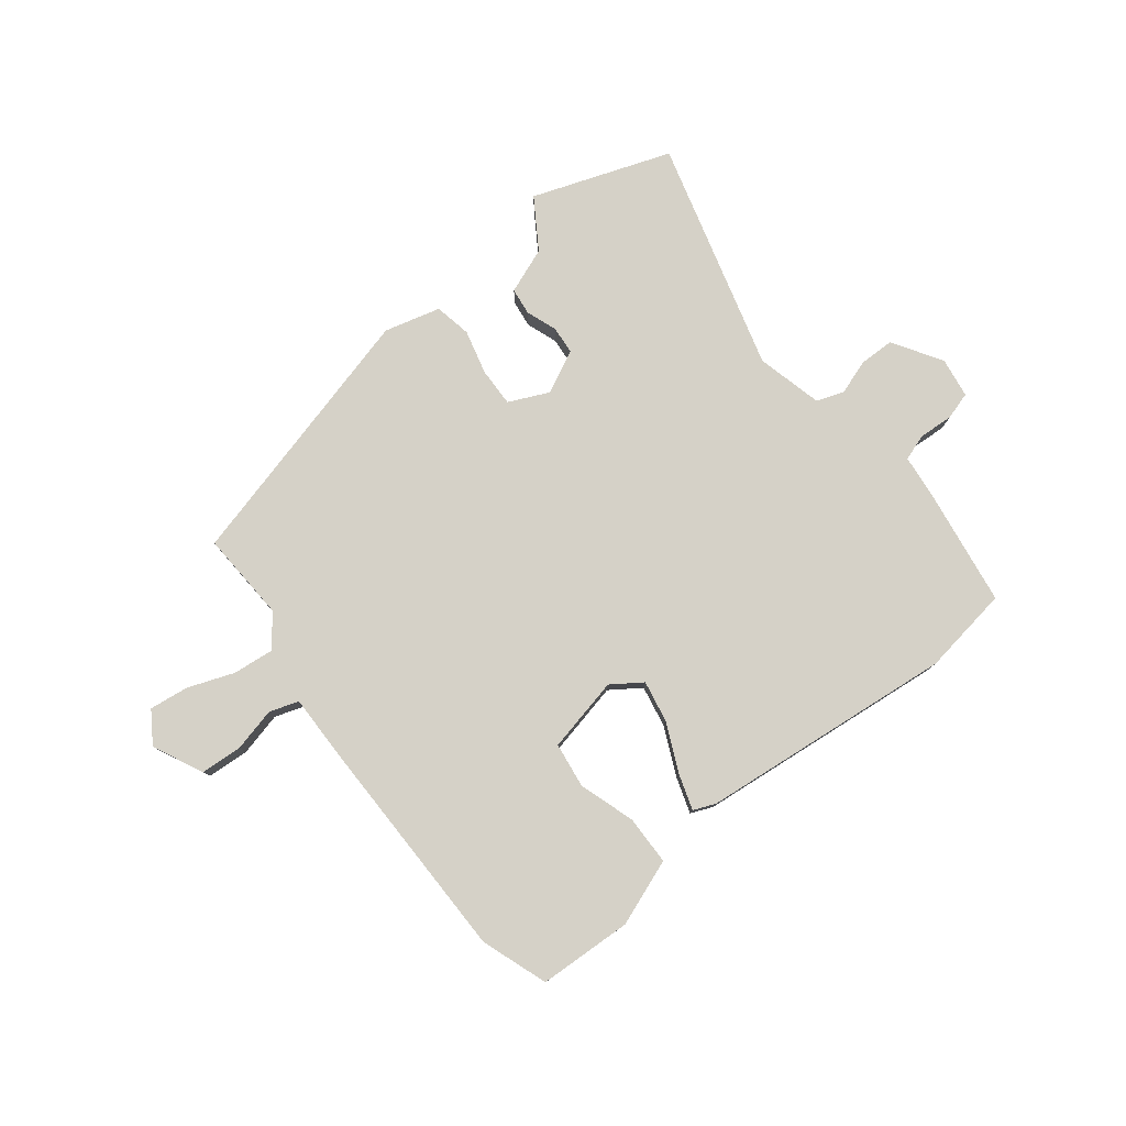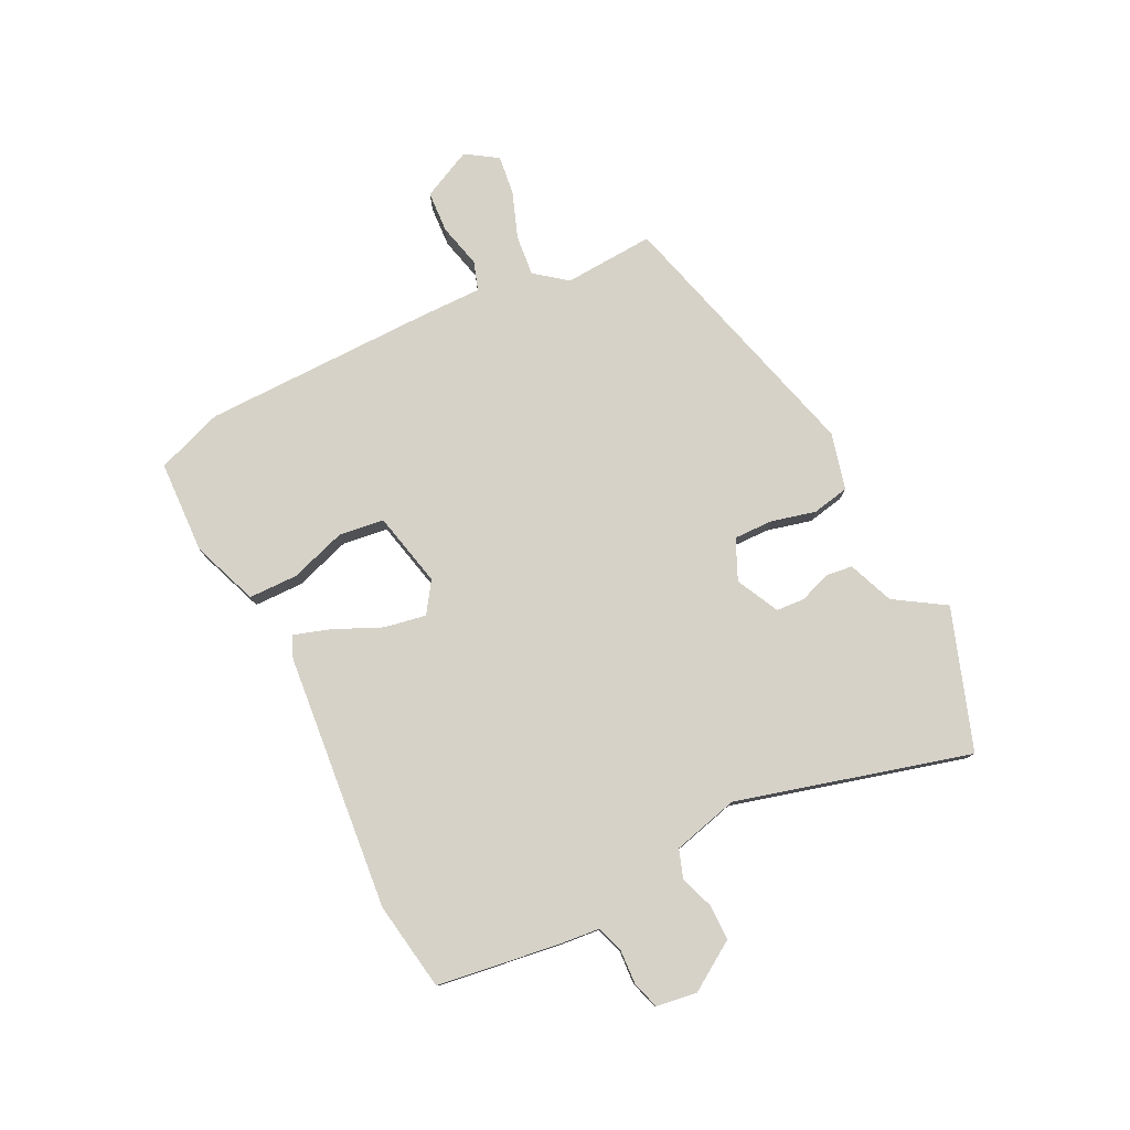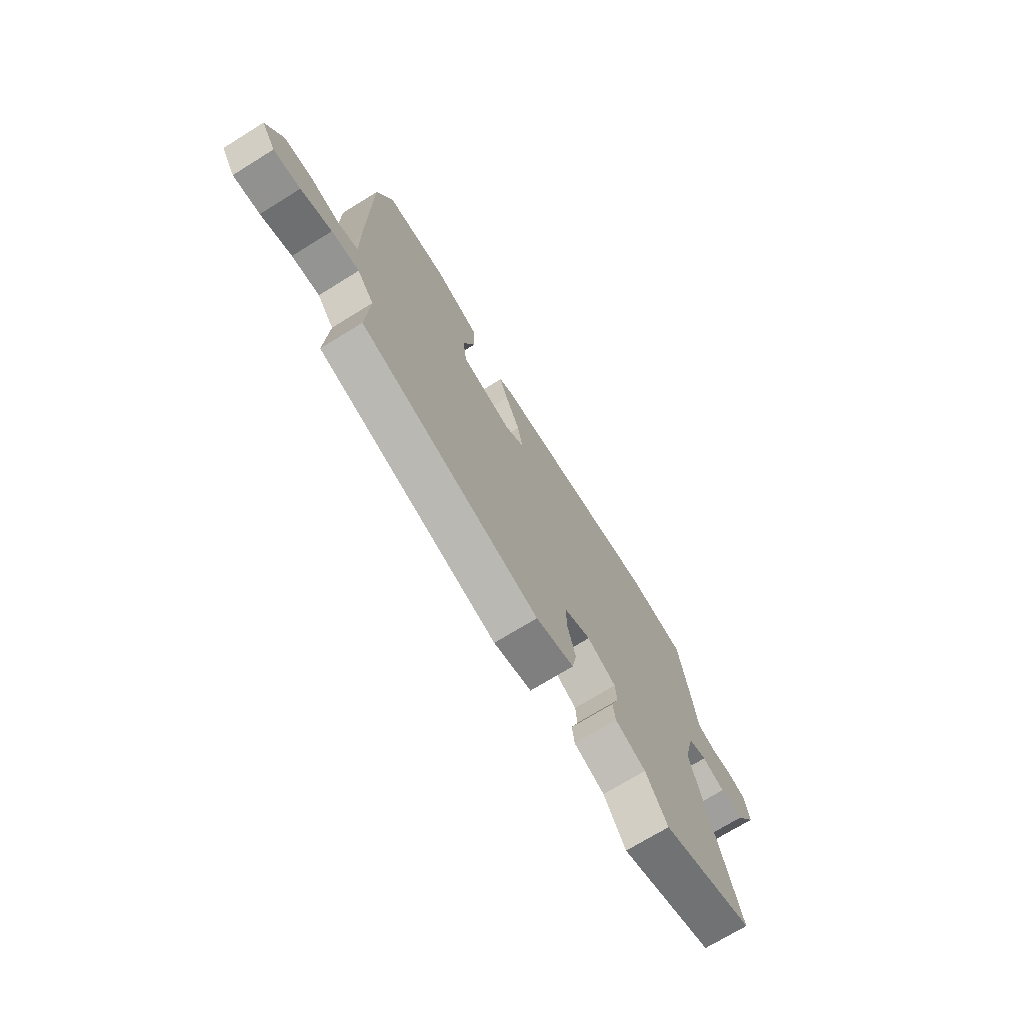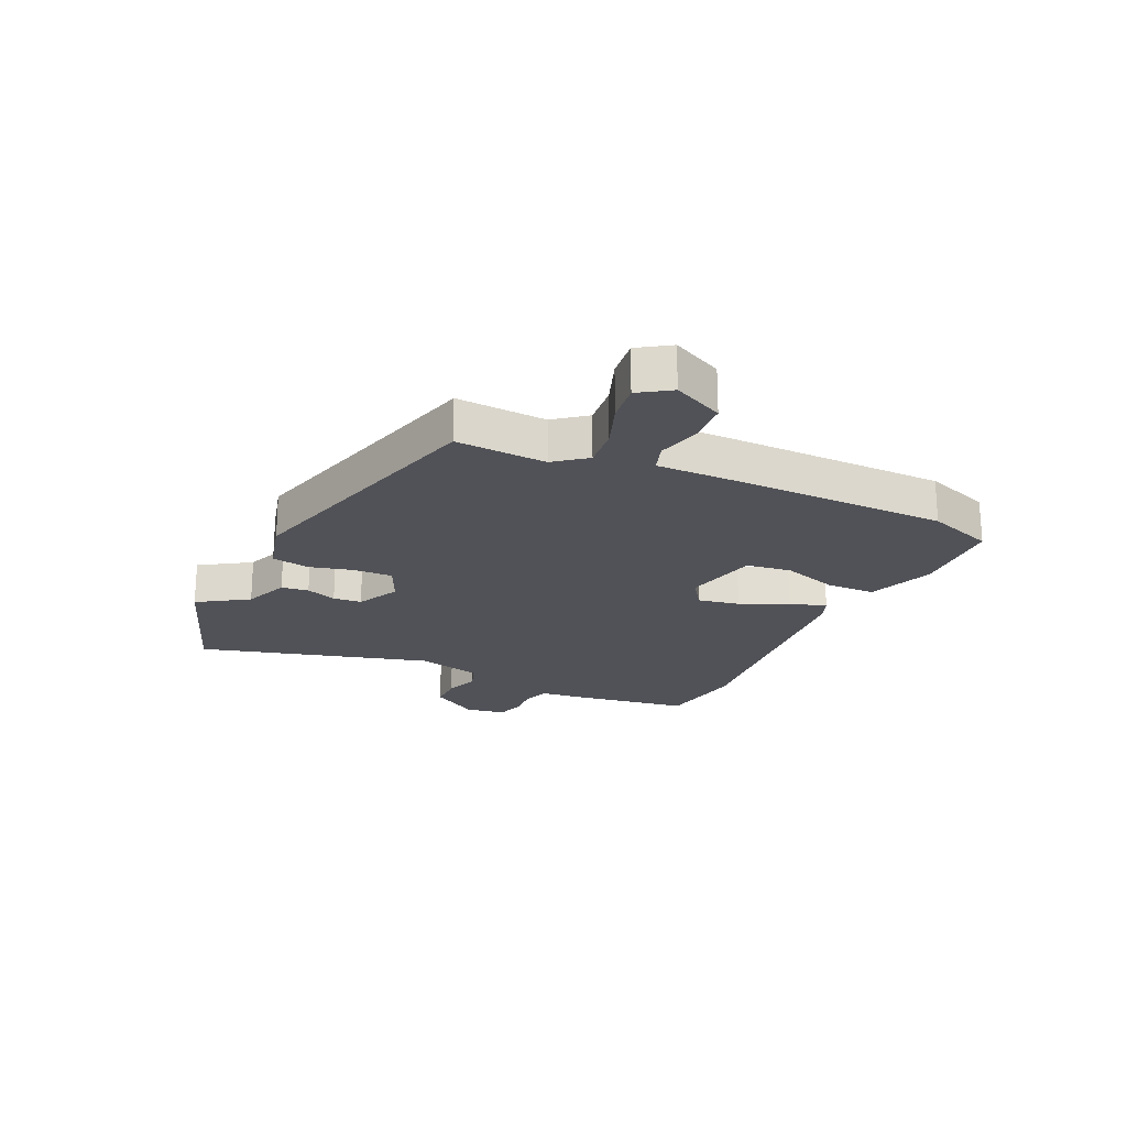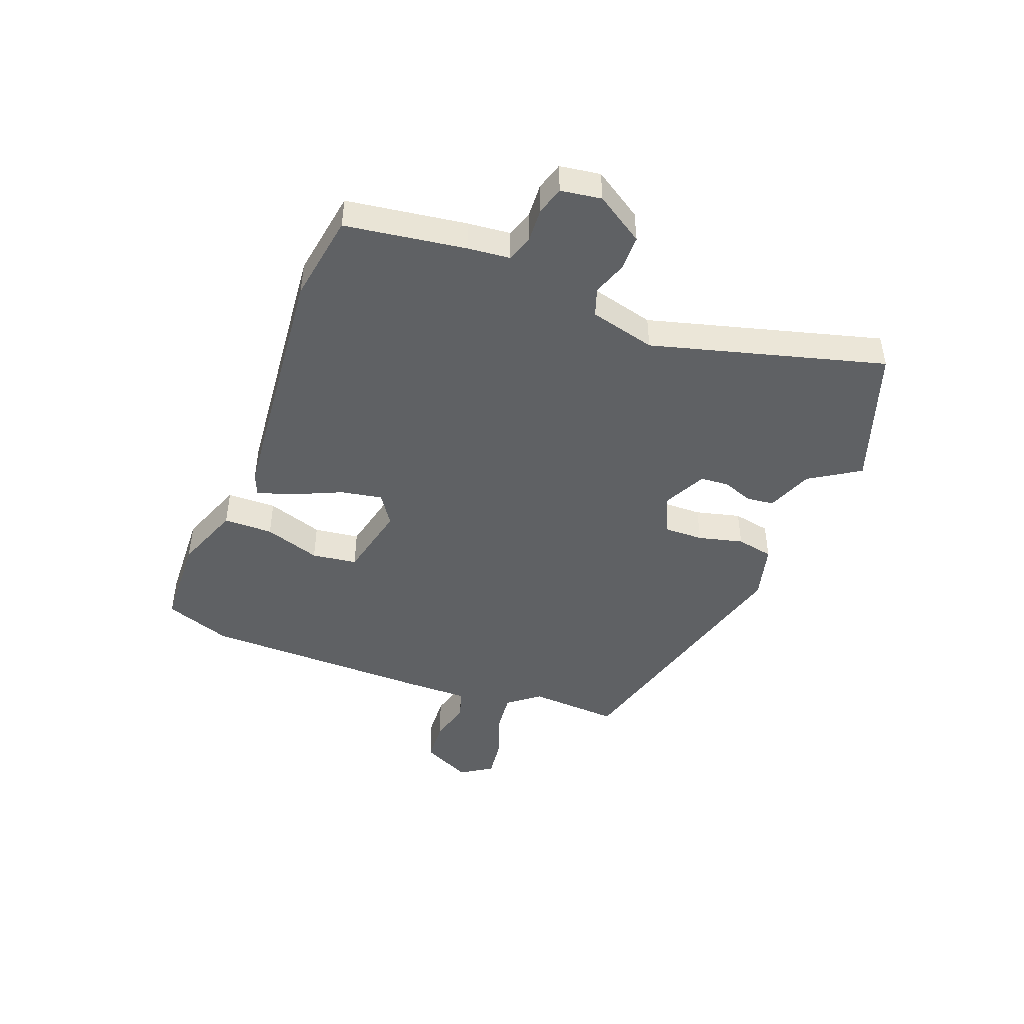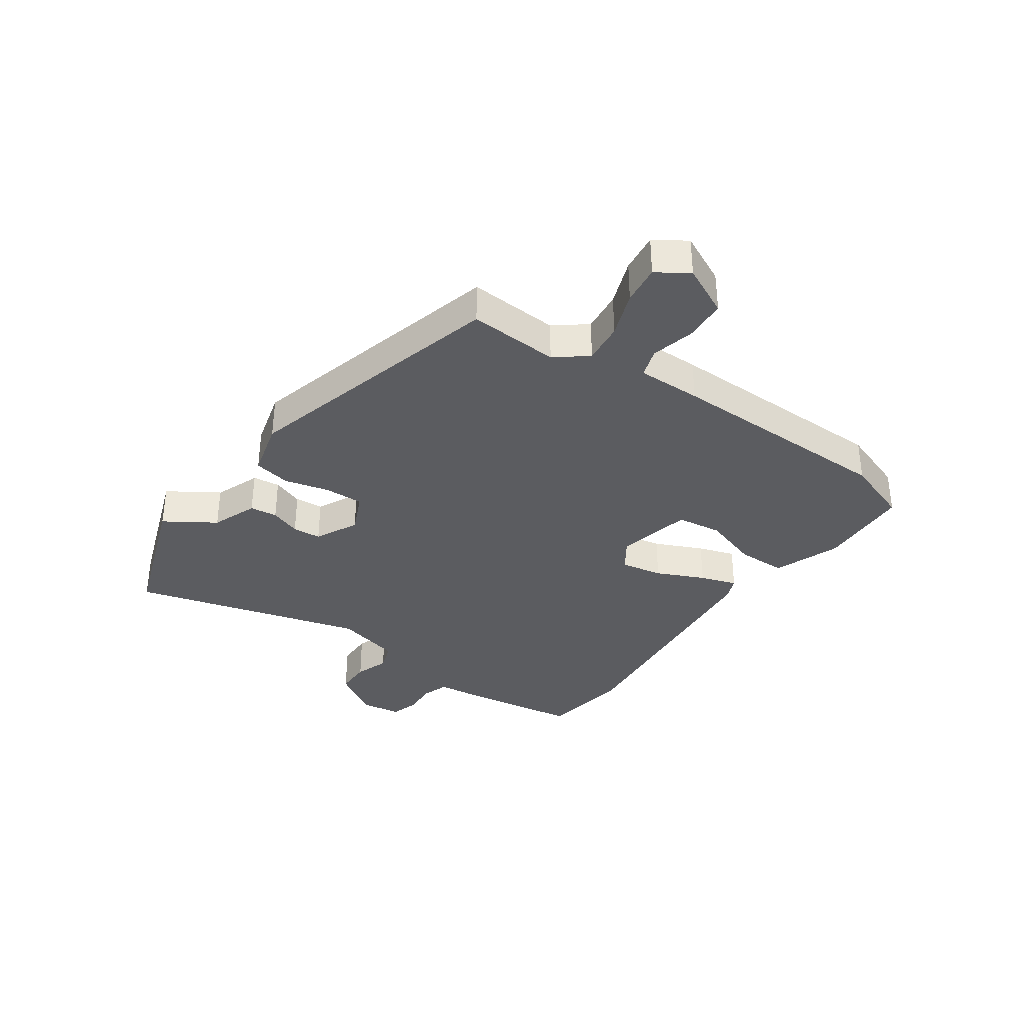
<metadata>
{"format":"obj","ext":"obj","renderer":"f3d","projection":"perspective","resolution":1024,"background":"white","views":[{"elev":78.8,"azim":-38.3,"up":"+Y"},{"elev":78.2,"azim":63.0,"up":"+Y"},{"elev":-72.1,"azim":-58.3,"up":"+Z"},{"elev":-21.5,"azim":-115.3,"up":"+Y"},{"elev":-45.8,"azim":68.5,"up":"+Y"},{"elev":-35.2,"azim":-125.4,"up":"+Y"}]}
</metadata>
<code>
v 0.577 0.07 -0.472
v 0.338 0.07 -0.558
v 0.282 0.07 -0.472
v 0.203 0.07 -0.442
v 0.197 0.07 -0.395
v 0.216 0.07 -0.342
v 0.212 0.07 -0.293
v 0.138 0.07 -0.257
v 0.069 0.07 -0.289
v 0.071 0.07 -0.356
v 0.091 0.07 -0.433
v 0.079 0.07 -0.497
v -0.018 0.07 -0.523
v -0.479 0.07 -0.403
v -0.471 0.07 -0.247
v -0.514 0.07 -0.193
v -0.585 0.07 -0.201
v -0.664 0.07 -0.231
v -0.732 0.07 -0.24
v -0.768 0.07 -0.186
v -0.727 0.07 -0.099
v -0.655 0.07 -0.094
v -0.579 0.07 -0.112
v -0.529 0.07 -0.095
v -0.531 0.07 0.016
v -0.53 0.07 0.413
v -0.49 0.07 0.528
v -0.329 0.07 0.536
v -0.214 0.07 0.494
v -0.212 0.07 0.409
v -0.243 0.07 0.312
v -0.232 0.07 0.234
v -0.102 0.07 0.206
v -0.05 0.07 0.242
v -0.064 0.07 0.314
v -0.102 0.07 0.396
v -0.123 0.07 0.459
v -0.085 0.07 0.475
v 0.356 0.07 0.522
v 0.509 0.07 0.499
v 0.541 0.07 0.292
v 0.549 0.07 0.219
v 0.595 0.07 0.204
v 0.654 0.07 0.208
v 0.702 0.07 0.194
v 0.713 0.07 0.124
v 0.66 0.07 0.04
v 0.599 0.07 0.039
v 0.54 0.07 0.059
v 0.492 0.07 0.042
v 0.464 0.07 -0.072
v 0.577 0 -0.472
v 0.338 0 -0.558
v 0.282 0 -0.472
v 0.203 0 -0.442
v 0.197 0 -0.395
v 0.216 0 -0.342
v 0.212 0 -0.293
v 0.138 0 -0.257
v 0.069 0 -0.289
v 0.071 0 -0.356
v 0.091 0 -0.433
v 0.079 0 -0.497
v -0.018 0 -0.523
v -0.479 0 -0.403
v -0.471 0 -0.247
v -0.514 0 -0.193
v -0.585 0 -0.201
v -0.664 0 -0.231
v -0.732 0 -0.24
v -0.768 0 -0.186
v -0.727 0 -0.099
v -0.655 0 -0.094
v -0.579 0 -0.112
v -0.529 0 -0.095
v -0.531 0 0.016
v -0.53 0 0.413
v -0.49 0 0.528
v -0.329 0 0.536
v -0.214 0 0.494
v -0.212 0 0.409
v -0.243 0 0.312
v -0.232 0 0.234
v -0.102 0 0.206
v -0.05 0 0.242
v -0.064 0 0.314
v -0.102 0 0.396
v -0.123 0 0.459
v -0.085 0 0.475
v 0.356 0 0.522
v 0.509 0 0.499
v 0.541 0 0.292
v 0.549 0 0.219
v 0.595 0 0.204
v 0.654 0 0.208
v 0.702 0 0.194
v 0.713 0 0.124
v 0.66 0 0.04
v 0.599 0 0.039
v 0.54 0 0.059
v 0.492 0 0.042
v 0.464 0 -0.072
f 46 47 48 49
f 46 49 50
f 43 44 45 46
f 42 43 46 50
f 41 42 50
f 40 41 50 51
f 38 39 40 51
f 35 36 37 38
f 34 35 38 51
f 28 29 30 31
f 28 31 32
f 27 28 32
f 24 25 26 27
f 24 27 32
f 20 21 22 23
f 20 23 24
f 17 18 19 20
f 16 17 20 24
f 15 16 24 32
f 10 11 12 13
f 9 10 13 14
f 8 9 14 15
f 3 4 5 6
f 3 6 7
f 2 3 7
f 1 2 7
f 33 34 51 1
f 8 15 32 33
f 7 8 33
f 1 7 33
f 100 99 98 97
f 101 100 97
f 97 96 95 94
f 101 97 94 93
f 101 93 92
f 102 101 92 91
f 102 91 90 89
f 89 88 87 86
f 102 89 86 85
f 82 81 80 79
f 83 82 79
f 83 79 78
f 78 77 76 75
f 83 78 75
f 74 73 72 71
f 75 74 71
f 71 70 69 68
f 75 71 68 67
f 83 75 67 66
f 64 63 62 61
f 65 64 61 60
f 66 65 60 59
f 57 56 55 54
f 58 57 54
f 58 54 53
f 58 53 52
f 52 102 85 84
f 84 83 66 59
f 84 59 58
f 84 58 52
f 1 52 53 2
f 2 53 54 3
f 3 54 55 4
f 4 55 56 5
f 5 56 57 6
f 6 57 58 7
f 7 58 59 8
f 8 59 60 9
f 9 60 61 10
f 10 61 62 11
f 11 62 63 12
f 12 63 64 13
f 13 64 65 14
f 14 65 66 15
f 15 66 67 16
f 16 67 68 17
f 17 68 69 18
f 18 69 70 19
f 19 70 71 20
f 20 71 72 21
f 21 72 73 22
f 22 73 74 23
f 23 74 75 24
f 24 75 76 25
f 25 76 77 26
f 26 77 78 27
f 27 78 79 28
f 28 79 80 29
f 29 80 81 30
f 30 81 82 31
f 31 82 83 32
f 32 83 84 33
f 33 84 85 34
f 34 85 86 35
f 35 86 87 36
f 36 87 88 37
f 37 88 89 38
f 38 89 90 39
f 39 90 91 40
f 40 91 92 41
f 41 92 93 42
f 42 93 94 43
f 43 94 95 44
f 44 95 96 45
f 45 96 97 46
f 46 97 98 47
f 47 98 99 48
f 48 99 100 49
f 49 100 101 50
f 50 101 102 51
f 51 102 52 1

</code>
